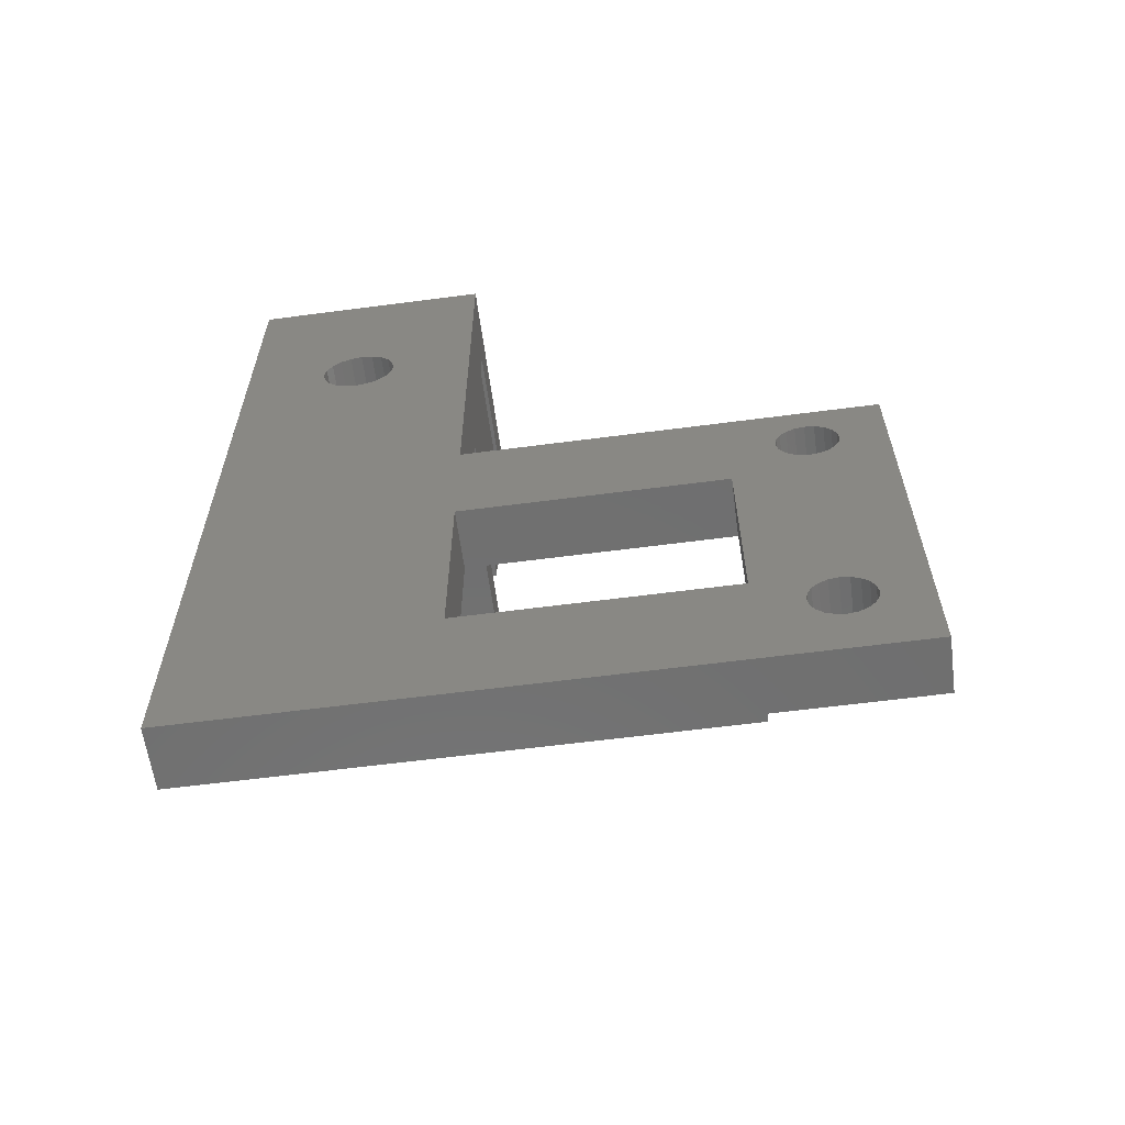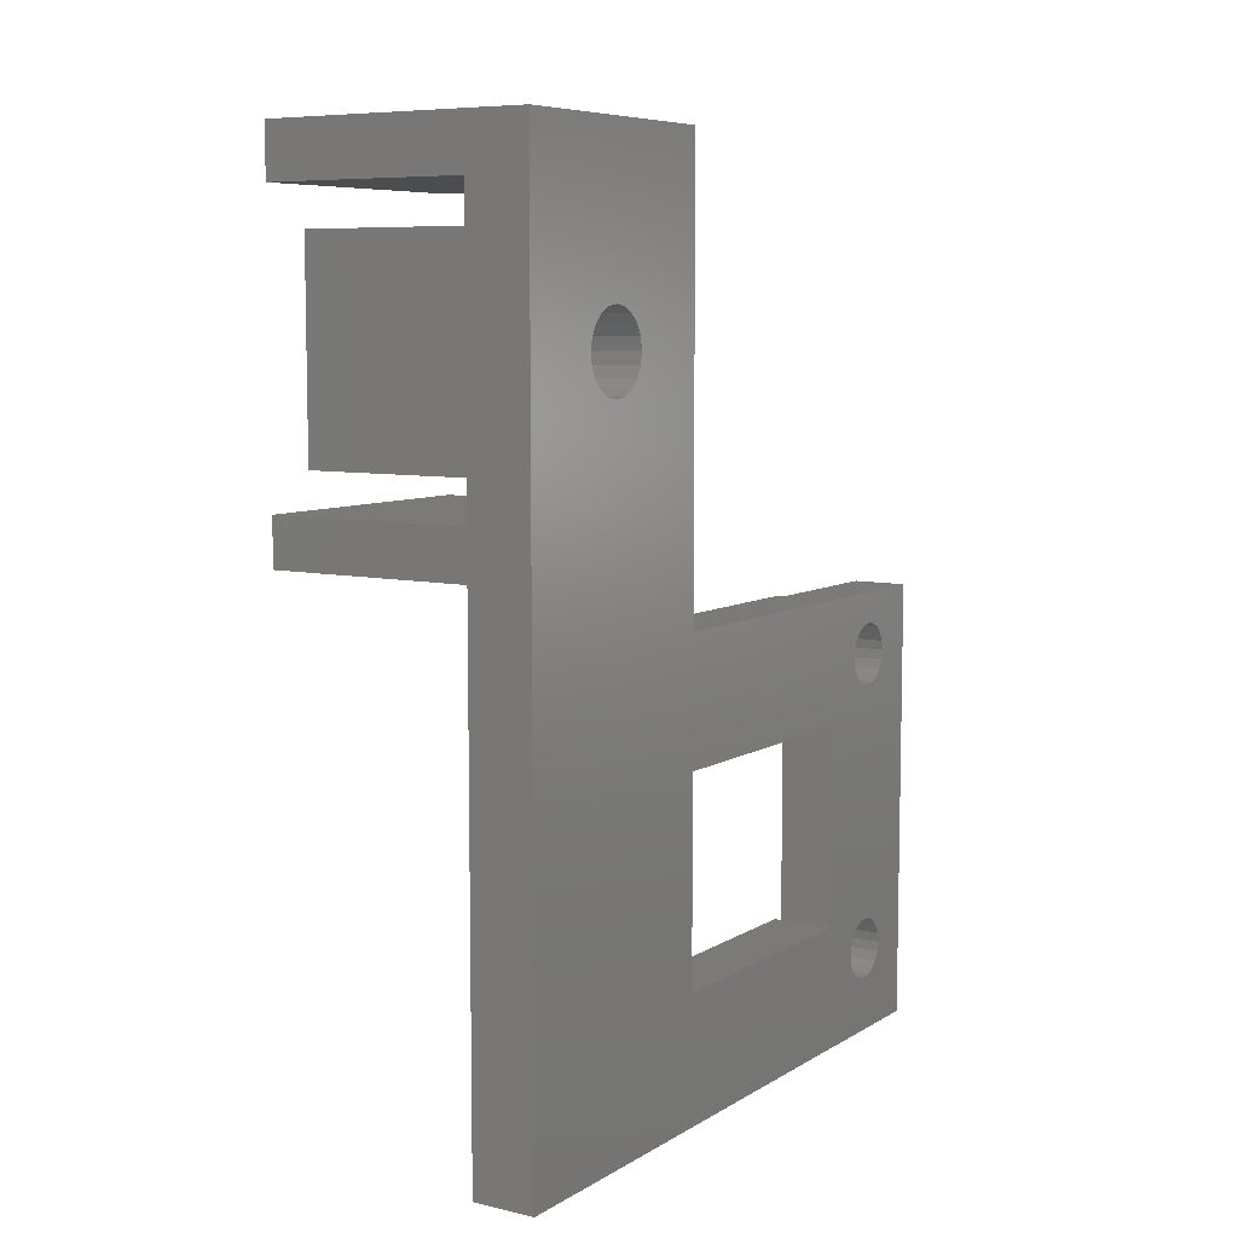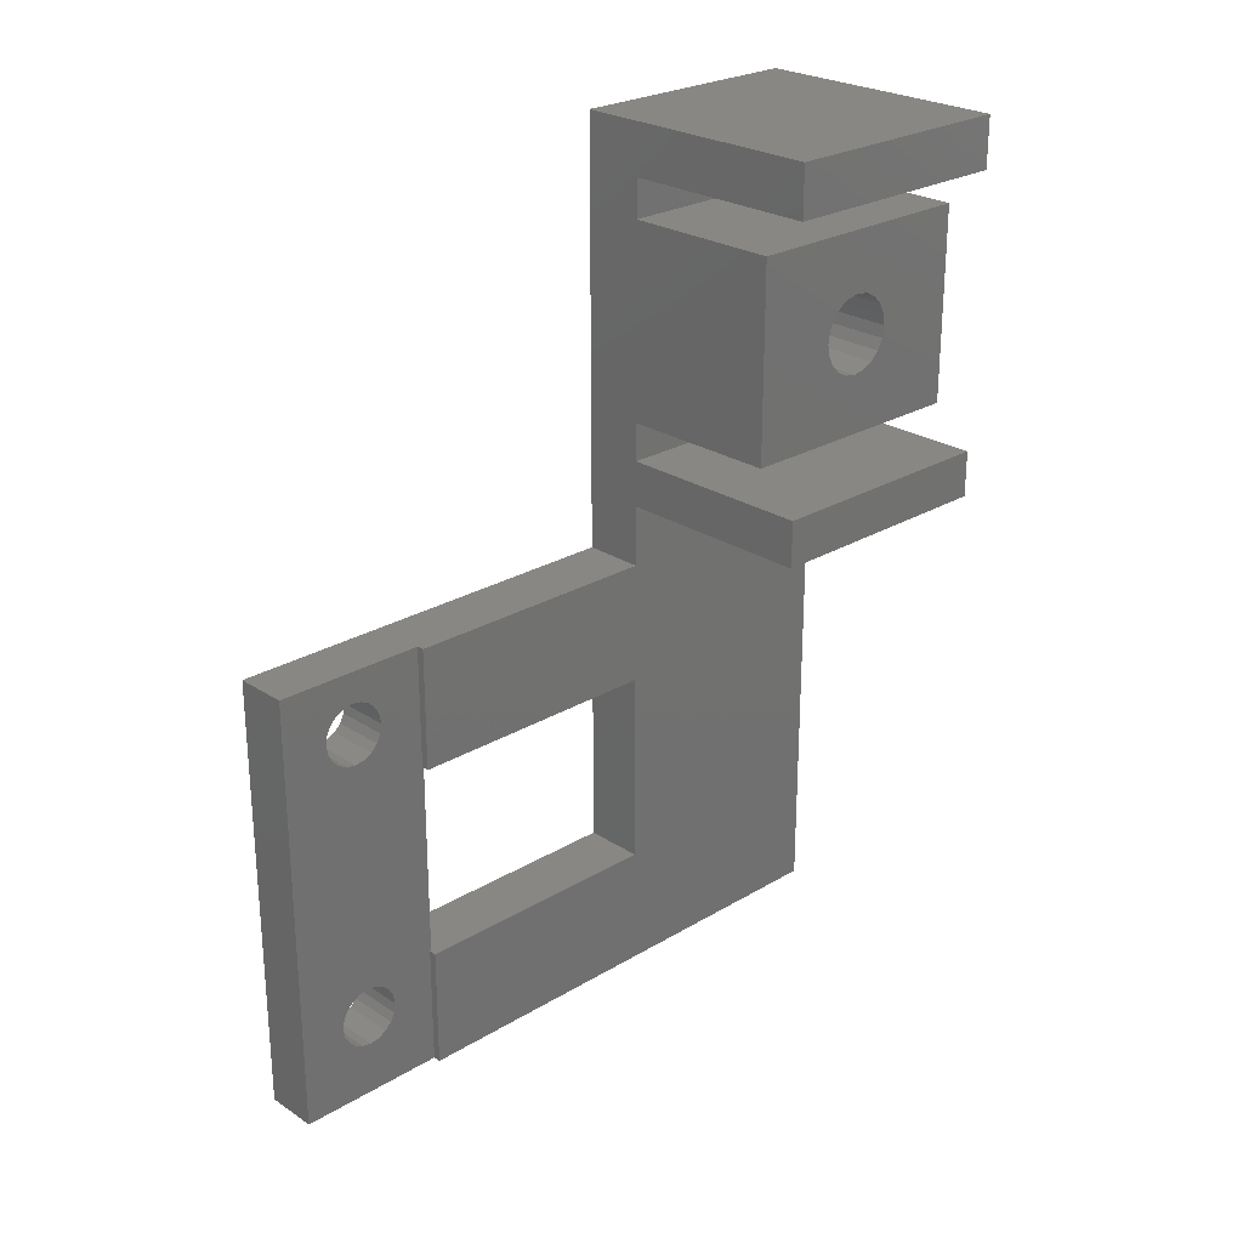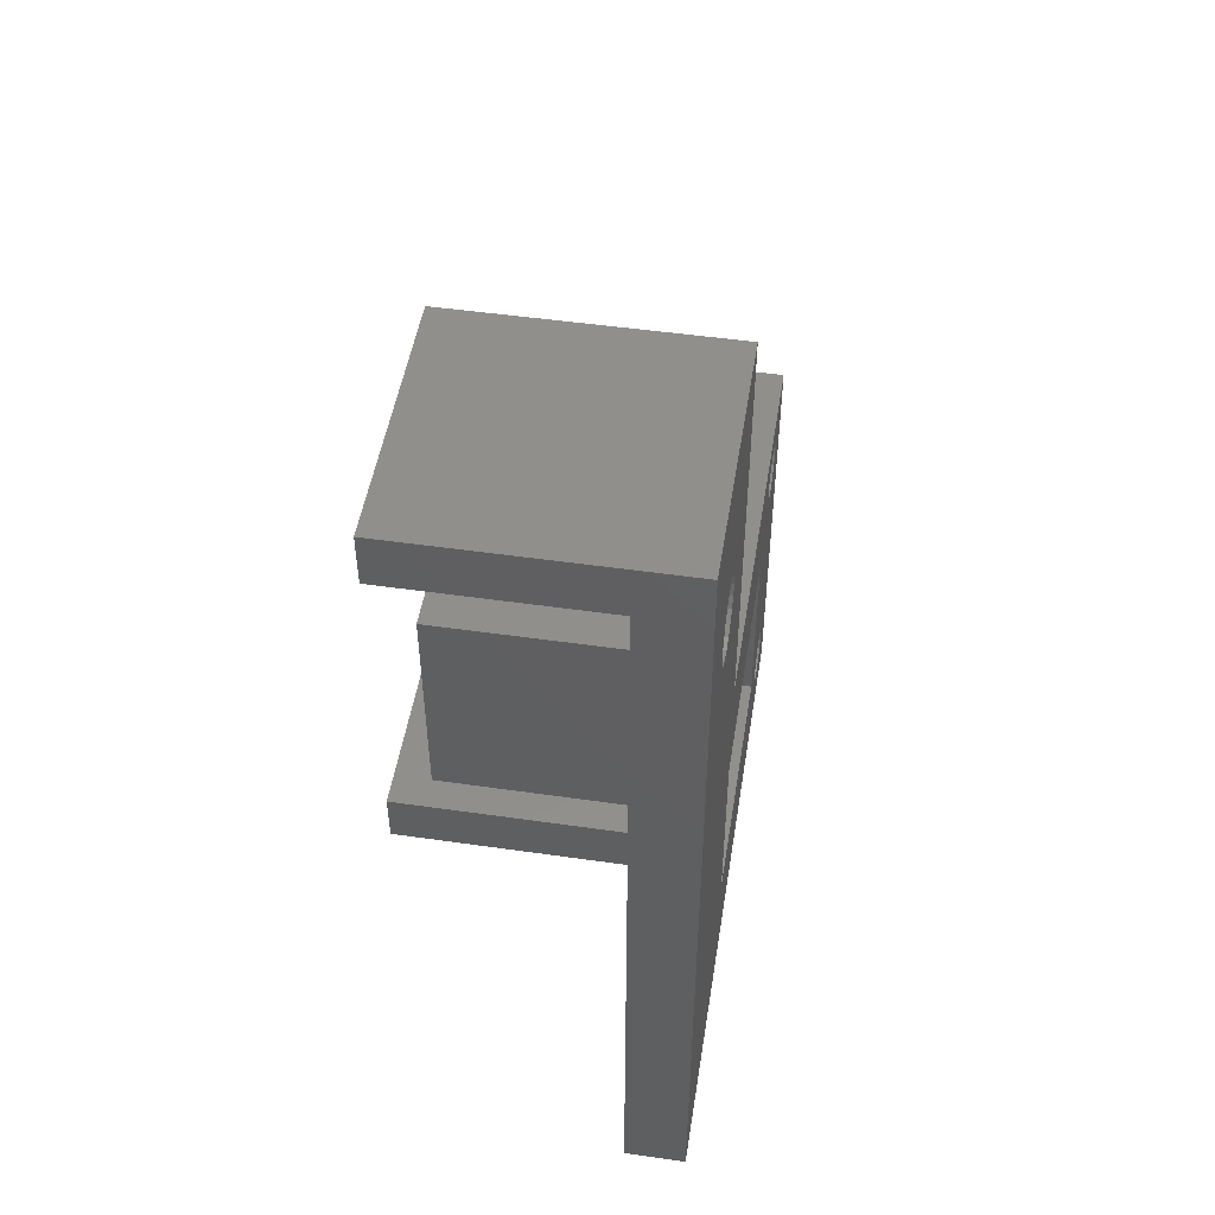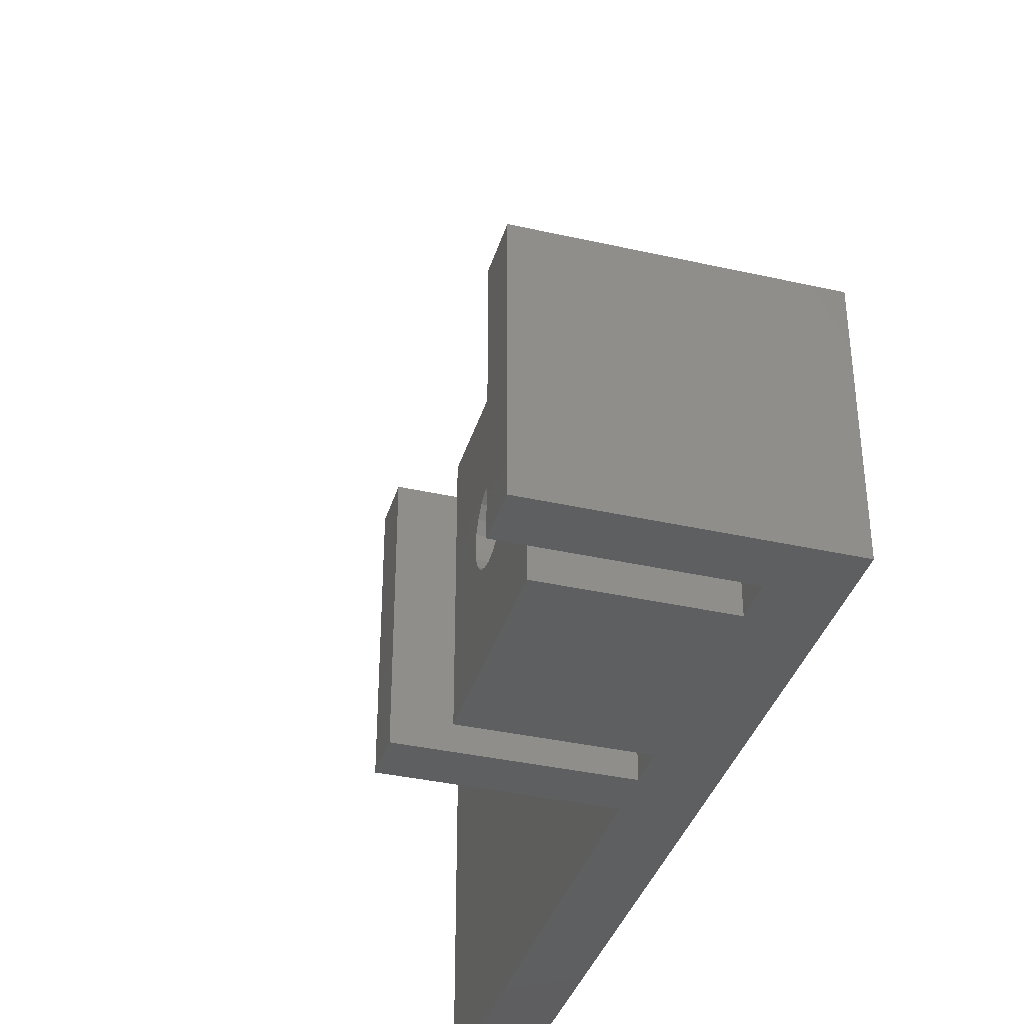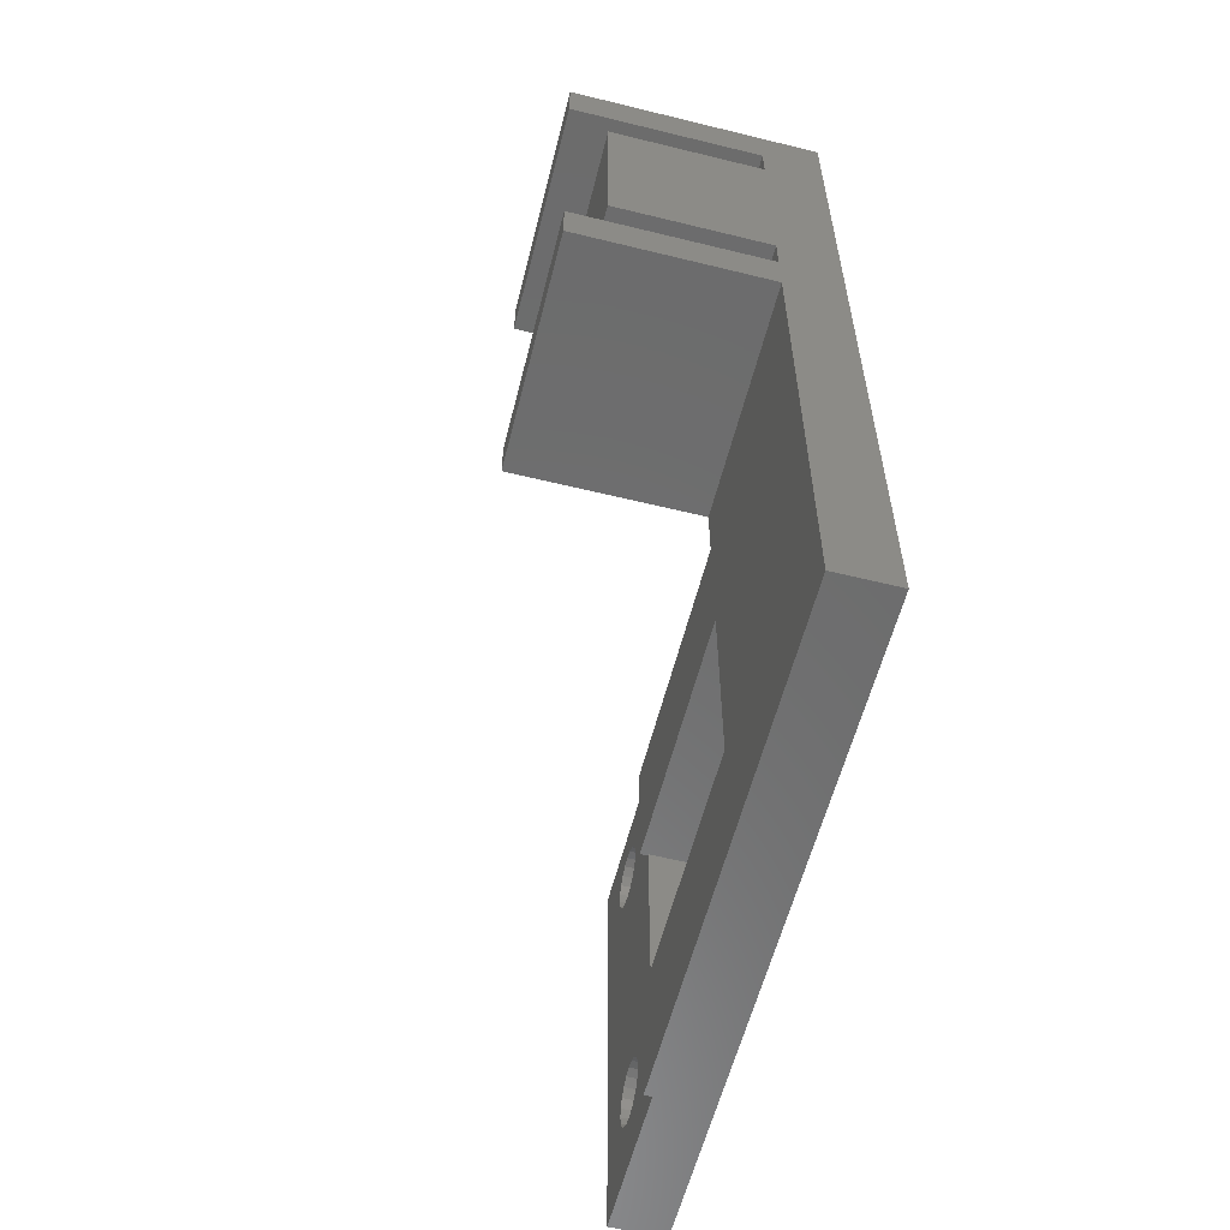
<metadata>
{"format":"stl","ext":"stl","renderer":"f3d","projection":"perspective","resolution":1024,"background":"white","views":[{"elev":-61.2,"azim":-82.4,"up":"+Y"},{"elev":7.6,"azim":-147.5,"up":"+Y"},{"elev":25.4,"azim":46.2,"up":"+Y"},{"elev":49.6,"azim":-171.0,"up":"+Y"},{"elev":-37.1,"azim":163.8,"up":"+Z"},{"elev":-58.6,"azim":165.8,"up":"+Y"}]}
</metadata>
<code>
# stl→obj: 188 verts, 388 faces
v 0 41 0
v 0 31.3 8
v 0 41 16
v 0 31.2 7.356
v 0 31.18 7.227
v 0 30.82 6.531
v 0 30.27 5.977
v 0 29.57 5.622
v 0 29.44 5.602
v 0 28.8 5.5
v 0 28.16 5.602
v 0 28.03 5.622
v 0 26.4 7.356
v 0 13 16
v 0 26.3 8
v 0 26.42 7.227
v 0 26.78 6.531
v 0 -16 0
v 0 27.33 5.977
v 0 10.9 37.48
v 0 13 43.1
v 0 11 38.1
v 0 10.62 36.92
v 0 10.18 36.48
v 0 9.618 36.2
v 0 5 33.1
v 0 9 36.1
v 0 8.382 36.2
v 0 7.824 36.48
v 0 7.382 36.92
v 0 7.098 37.48
v 0 5 16
v 0 -11.68 36.48
v 0 -8 33.1
v 0 -8 16
v 0 -8.598 37.48
v 0 -8.5 38.1
v 0 -8.882 36.92
v 0 -9.324 36.48
v 0 -9.882 36.2
v 0 -10.5 36.1
v 0 -11.12 36.2
v 0 -12.12 36.92
v 0 -16 43.1
v 0 -12.4 37.48
v 0 31.28 8.129
v 0 31.18 8.773
v 0 30.82 9.469
v 0 30.27 10.02
v 0 29.57 10.38
v 0 28.93 10.48
v 0 28.8 10.5
v 0 28.67 10.48
v 0 28.03 10.38
v 0 26.32 8.129
v 0 27.33 10.02
v 0 26.78 9.469
v 0 26.42 8.773
v 0 10.9 38.72
v 0 10.62 39.28
v 0 10.18 39.72
v 0 9.618 40
v 0 9 40.1
v 0 8.382 40
v 0 -9.882 40
v 0 7.824 39.72
v 0 7 38.1
v 0 7.098 38.72
v 0 -8.598 38.72
v 0 7.382 39.28
v 0 -8.882 39.28
v 0 -9.324 39.72
v 0 -10.5 40.1
v 0 -11.12 40
v 0 -11.68 39.72
v 0 -12.12 39.28
v 0 -12.4 38.72
v 0 -12.5 38.1
v 3.5 -16 43.1
v 3.5 13 43.1
v 3.5 11 38.1
v 3.5 13 33.2
v 3.5 10.9 38.72
v 3.5 10.62 39.28
v 3.5 10.18 39.72
v 3.5 9.618 40
v 3.5 9 40.1
v 3.5 8.382 40
v 3.5 -9.882 40
v 3.5 -8.5 38.1
v 3.5 7 38.1
v 3.5 7.098 38.72
v 3.5 5 33.2
v 3.5 -8 33.2
v 3.5 5 33.1
v 3.5 -8.598 38.72
v 3.5 7.382 39.28
v 3.5 -8.882 39.28
v 3.5 7.824 39.72
v 3.5 -8.598 37.48
v 3.5 -9.324 39.72
v 3.5 -12.4 38.72
v 3.5 -12.5 38.1
v 3.5 -12.12 39.28
v 3.5 -11.68 39.72
v 3.5 -11.12 40
v 3.5 -10.5 40.1
v 3.5 10.9 37.48
v 3.5 10.62 36.92
v 3.5 10.18 36.48
v 3.5 9.618 36.2
v 3.5 9 36.1
v 3.5 8.382 36.2
v 3.5 7.824 36.48
v 3.5 7.382 36.92
v 3.5 7.098 37.48
v 3.5 -8 33.1
v 3.5 -8.882 36.92
v 3.5 -9.324 36.48
v 3.5 -9.882 36.2
v 3.5 -10.5 36.1
v 3.5 -11.12 36.2
v 3.5 -16 33.2
v 3.5 -11.68 36.48
v 3.5 -12.4 37.48
v 3.5 -12.12 36.92
v 4 13 33.2
v 4 13 17
v 4 13 16
v 4 -16 17
v 4 -16 33.2
v 4 -16 0
v 17 41 16
v 4 37.7 16
v 17 37.7 16
v 4 35.2 16
v 4 22.5 16
v 4 20 16
v 4 17 16
v 14.4 22.5 16
v 14.4 35.2 16
v 17 17 16
v 17 20 16
v 4 -8 16
v 4 5 16
v 17 41 0
v 17 37.7 0
v 17 20 0
v 17 17 0
v 4 17 0
v 4 20 0
v 4 22.5 0
v 4 35.2 0
v 14.4 35.2 0
v 14.4 22.5 0
v 4 37.7 0
v 4 5 33.2
v 4 -8 17
v 4 -8 33.2
v 4 5 17
v 14.4 29.3 10.42
v 14.4 29.57 10.38
v 14.4 30.27 10.02
v 14.4 31.18 7.227
v 14.4 31.26 7.727
v 14.4 30.82 6.531
v 14.4 28.3 10.42
v 14.4 28.03 10.38
v 14.4 27.33 5.977
v 14.4 26.78 6.531
v 14.4 31.3 8
v 14.4 30.27 5.977
v 14.4 26.78 9.469
v 14.4 27.33 10.02
v 14.4 26.42 7.227
v 14.4 28.03 5.622
v 14.4 28.53 5.543
v 14.4 30.82 9.469
v 14.4 31.22 8.5
v 14.4 31.18 8.773
v 14.4 29.07 5.543
v 14.4 28.8 5.5
v 14.4 29.57 5.622
v 14.4 28.8 10.5
v 14.4 26.3 8
v 14.4 26.38 8.5
v 14.4 26.42 8.773
v 14.4 26.34 7.727
f 1 2 3
f 1 4 2
f 1 5 4
f 1 6 5
f 1 7 6
f 1 8 7
f 1 9 8
f 1 10 9
f 1 11 10
f 1 12 11
f 13 14 15
f 16 14 13
f 17 14 16
f 18 17 19
f 20 21 14
f 21 20 22
f 14 23 20
f 14 24 23
f 14 25 24
f 26 25 14
f 25 26 27
f 27 26 28
f 28 26 29
f 29 26 30
f 30 26 31
f 26 14 32
f 17 32 14
f 18 19 12
f 17 18 32
f 18 12 1
f 33 34 35
f 34 36 37
f 34 38 36
f 34 39 38
f 34 40 39
f 34 41 40
f 34 42 41
f 34 33 42
f 35 43 33
f 18 43 35
f 44 45 18
f 43 18 45
f 32 18 35
f 46 3 2
f 47 3 46
f 48 3 47
f 49 3 48
f 50 3 49
f 51 3 50
f 52 3 51
f 14 52 53
f 14 53 54
f 14 55 15
f 52 14 3
f 56 14 54
f 57 14 56
f 58 14 57
f 55 14 58
f 59 21 22
f 60 21 59
f 61 21 60
f 62 21 61
f 63 21 62
f 64 21 63
f 65 64 66
f 31 26 67
f 37 67 26
f 37 26 34
f 67 37 68
f 69 68 37
f 68 69 70
f 71 70 69
f 70 71 66
f 72 66 71
f 65 66 72
f 64 65 21
f 44 65 73
f 65 44 21
f 74 44 73
f 75 44 74
f 76 44 75
f 77 44 76
f 78 44 77
f 45 44 78
f 21 79 80
f 79 21 44
f 80 81 82
f 80 83 81
f 80 84 83
f 80 85 84
f 80 86 85
f 80 87 86
f 80 88 87
f 89 88 80
f 90 91 92
f 93 94 95
f 91 90 93
f 96 92 97
f 98 97 99
f 88 89 99
f 93 90 100
f 92 96 90
f 97 98 96
f 99 101 98
f 99 89 101
f 79 89 80
f 102 79 103
f 104 79 102
f 105 79 104
f 106 79 105
f 107 79 106
f 89 79 107
f 108 82 81
f 109 82 108
f 110 82 109
f 111 82 110
f 112 82 111
f 93 112 113
f 93 113 114
f 112 93 82
f 115 93 114
f 116 93 115
f 93 116 91
f 95 94 117
f 93 100 94
f 118 94 100
f 119 94 118
f 120 94 119
f 121 94 120
f 122 94 121
f 123 122 124
f 123 103 79
f 103 123 125
f 122 123 94
f 126 123 124
f 125 123 126
f 127 128 82
f 82 21 80
f 14 82 128
f 14 128 129
f 82 14 21
f 34 95 117
f 95 34 26
f 44 123 79
f 123 130 131
f 44 130 123
f 18 130 44
f 130 18 132
f 25 112 111
f 112 25 27
f 63 86 87
f 86 63 62
f 116 67 91
f 67 116 31
f 115 31 116
f 31 115 30
f 24 111 110
f 111 24 25
f 23 108 20
f 108 23 109
f 59 84 60
f 84 59 83
f 22 83 59
f 83 22 81
f 27 113 112
f 113 27 28
f 24 109 23
f 109 24 110
f 20 81 22
f 81 20 108
f 60 85 61
f 85 60 84
f 62 85 86
f 85 62 61
f 66 88 99
f 88 66 64
f 114 30 115
f 30 114 29
f 64 87 88
f 87 64 63
f 28 114 113
f 114 28 29
f 91 68 92
f 68 91 67
f 92 70 97
f 70 92 68
f 97 66 99
f 66 97 70
f 40 121 120
f 121 40 41
f 73 89 107
f 89 73 65
f 125 78 103
f 78 125 45
f 126 45 125
f 45 126 43
f 39 120 119
f 120 39 40
f 38 100 36
f 100 38 118
f 69 98 71
f 98 69 96
f 37 96 69
f 96 37 90
f 39 118 38
f 118 39 119
f 36 90 37
f 90 36 100
f 71 101 72
f 101 71 98
f 65 101 89
f 101 65 72
f 41 122 121
f 122 41 42
f 75 106 105
f 106 75 74
f 124 43 126
f 43 124 33
f 74 107 106
f 107 74 73
f 42 124 122
f 124 42 33
f 103 77 102
f 77 103 78
f 102 76 104
f 76 102 77
f 104 75 105
f 75 104 76
f 133 134 135
f 3 136 134
f 136 3 137
f 14 137 3
f 137 14 138
f 3 134 133
f 138 14 139
f 139 14 129
f 136 140 141
f 140 136 137
f 138 142 143
f 142 138 139
f 32 144 145
f 144 32 35
f 135 146 133
f 146 135 147
f 142 148 143
f 148 142 149
f 146 3 133
f 3 146 1
f 18 150 132
f 1 150 18
f 150 1 151
f 151 1 152
f 152 1 153
f 150 148 149
f 148 150 151
f 152 154 155
f 154 152 153
f 156 146 147
f 156 1 146
f 153 1 156
f 82 157 127
f 157 82 93
f 131 158 159
f 158 131 130
f 157 128 127
f 128 157 160
f 158 130 144
f 128 160 129
f 129 150 139
f 145 129 160
f 129 145 150
f 132 145 144
f 132 144 130
f 145 132 150
f 26 160 95
f 32 160 26
f 160 32 145
f 95 157 93
f 157 95 160
f 94 131 159
f 131 94 123
f 159 117 94
f 158 117 159
f 158 34 117
f 35 158 144
f 158 35 34
f 50 161 51
f 161 50 162
f 50 163 162
f 163 50 49
f 164 4 5
f 4 164 165
f 6 164 5
f 164 6 166
f 54 167 168
f 167 54 53
f 169 17 170
f 17 169 19
f 2 165 171
f 165 2 4
f 7 166 6
f 166 7 172
f 173 56 174
f 56 173 57
f 56 168 174
f 168 56 54
f 170 16 175
f 16 170 17
f 11 176 177
f 176 11 12
f 48 163 49
f 163 48 178
f 47 179 180
f 179 47 46
f 171 46 2
f 46 171 179
f 10 181 9
f 181 10 182
f 7 183 172
f 183 7 8
f 51 184 52
f 184 51 161
f 53 184 167
f 184 53 52
f 185 55 186
f 55 185 15
f 187 57 173
f 57 187 58
f 12 169 176
f 169 12 19
f 188 15 185
f 15 188 13
f 47 178 48
f 178 47 180
f 10 177 182
f 177 10 11
f 9 183 8
f 183 9 181
f 186 58 187
f 58 186 55
f 175 13 188
f 13 175 16
f 138 152 137
f 152 138 151
f 152 140 137
f 140 152 155
f 148 138 143
f 138 148 151
f 136 156 134
f 156 136 153
f 154 136 141
f 136 154 153
f 156 135 134
f 135 156 147
f 141 171 154
f 141 179 171
f 141 180 179
f 141 178 180
f 141 163 178
f 141 162 163
f 141 161 162
f 141 184 161
f 140 184 141
f 184 140 167
f 167 140 168
f 186 140 185
f 187 140 186
f 173 140 187
f 174 140 173
f 168 140 174
f 165 154 171
f 164 154 165
f 166 154 164
f 172 154 166
f 183 154 172
f 181 154 183
f 182 154 181
f 155 182 177
f 155 177 176
f 155 176 169
f 155 185 140
f 185 155 188
f 182 155 154
f 170 155 169
f 175 155 170
f 188 155 175
f 150 142 139
f 142 150 149

</code>
